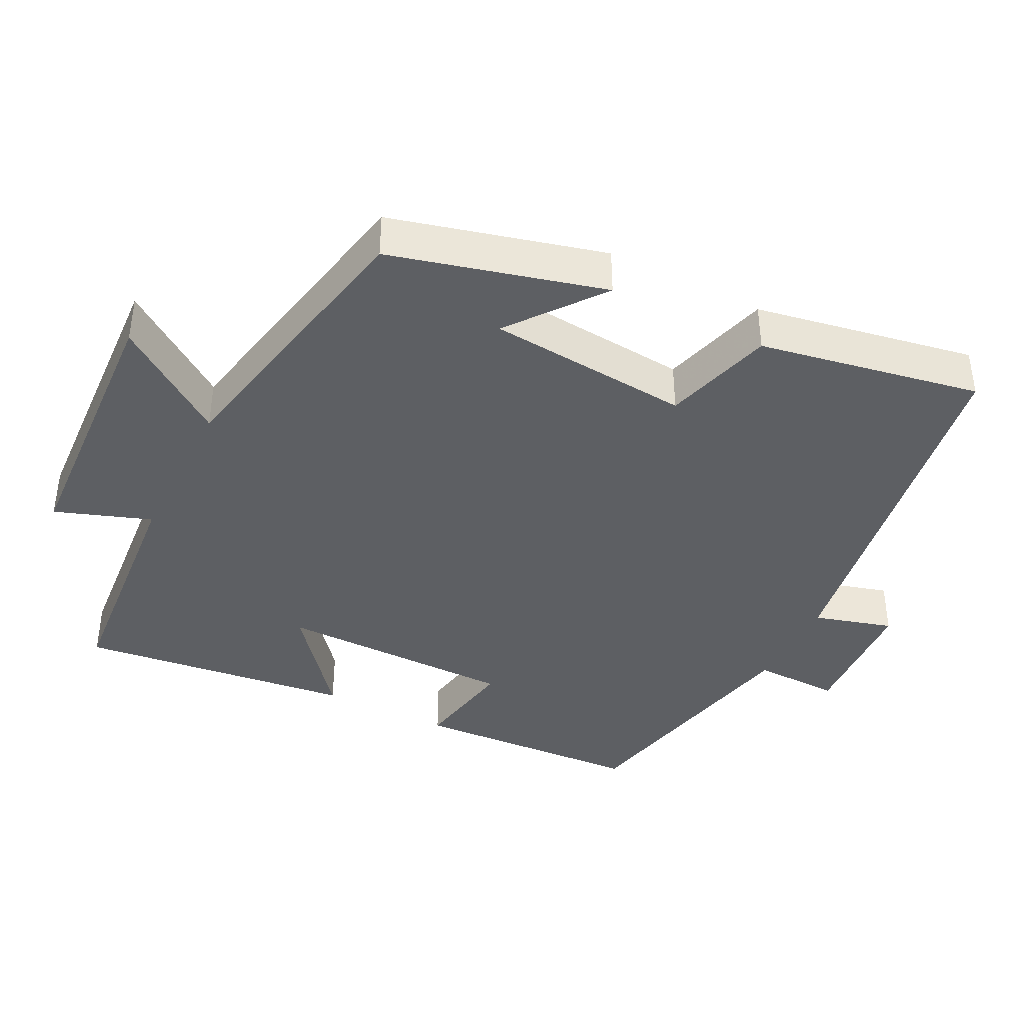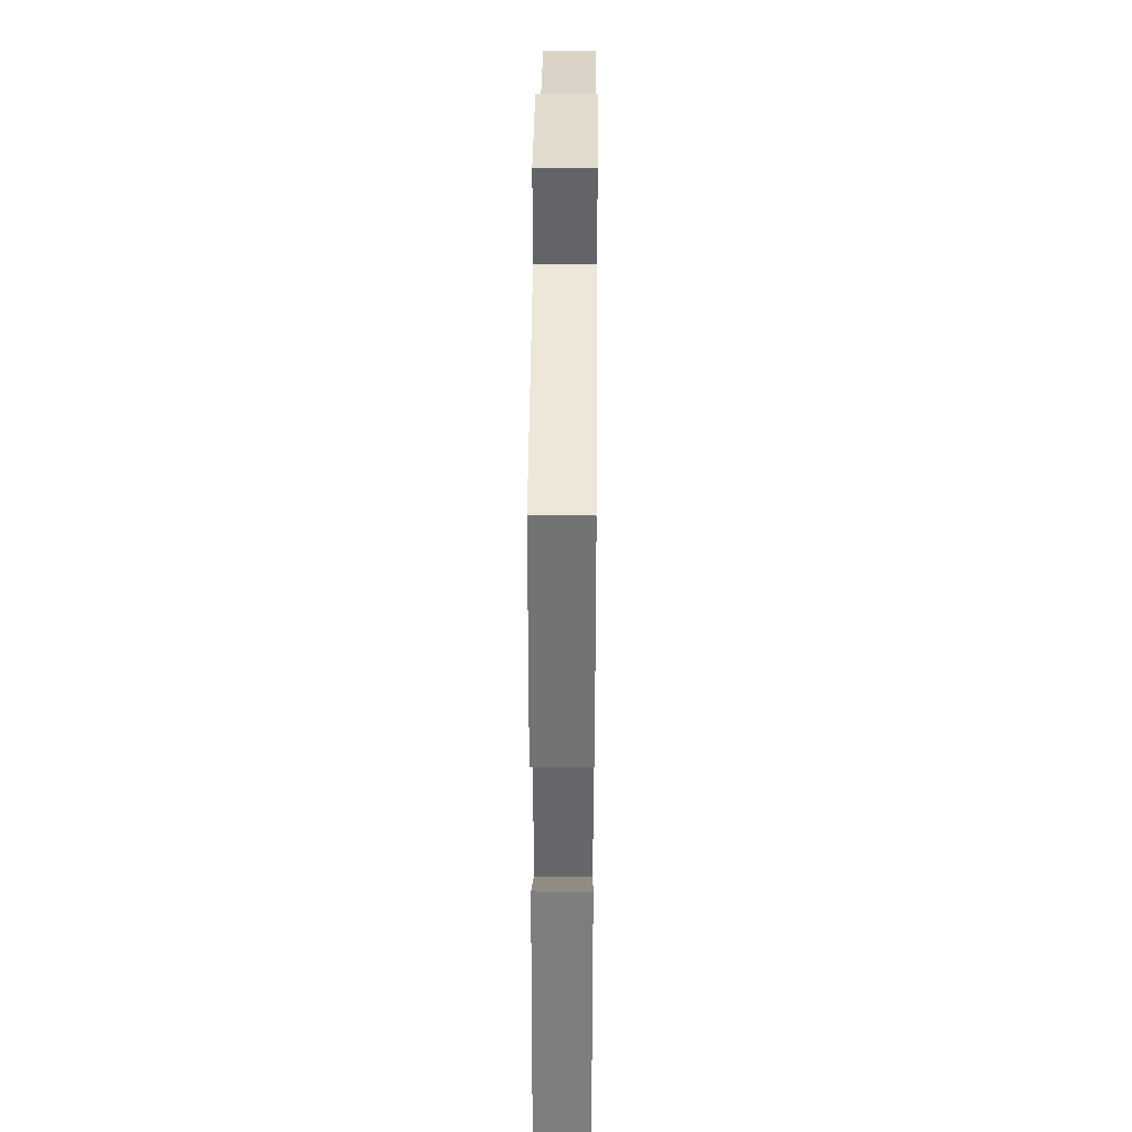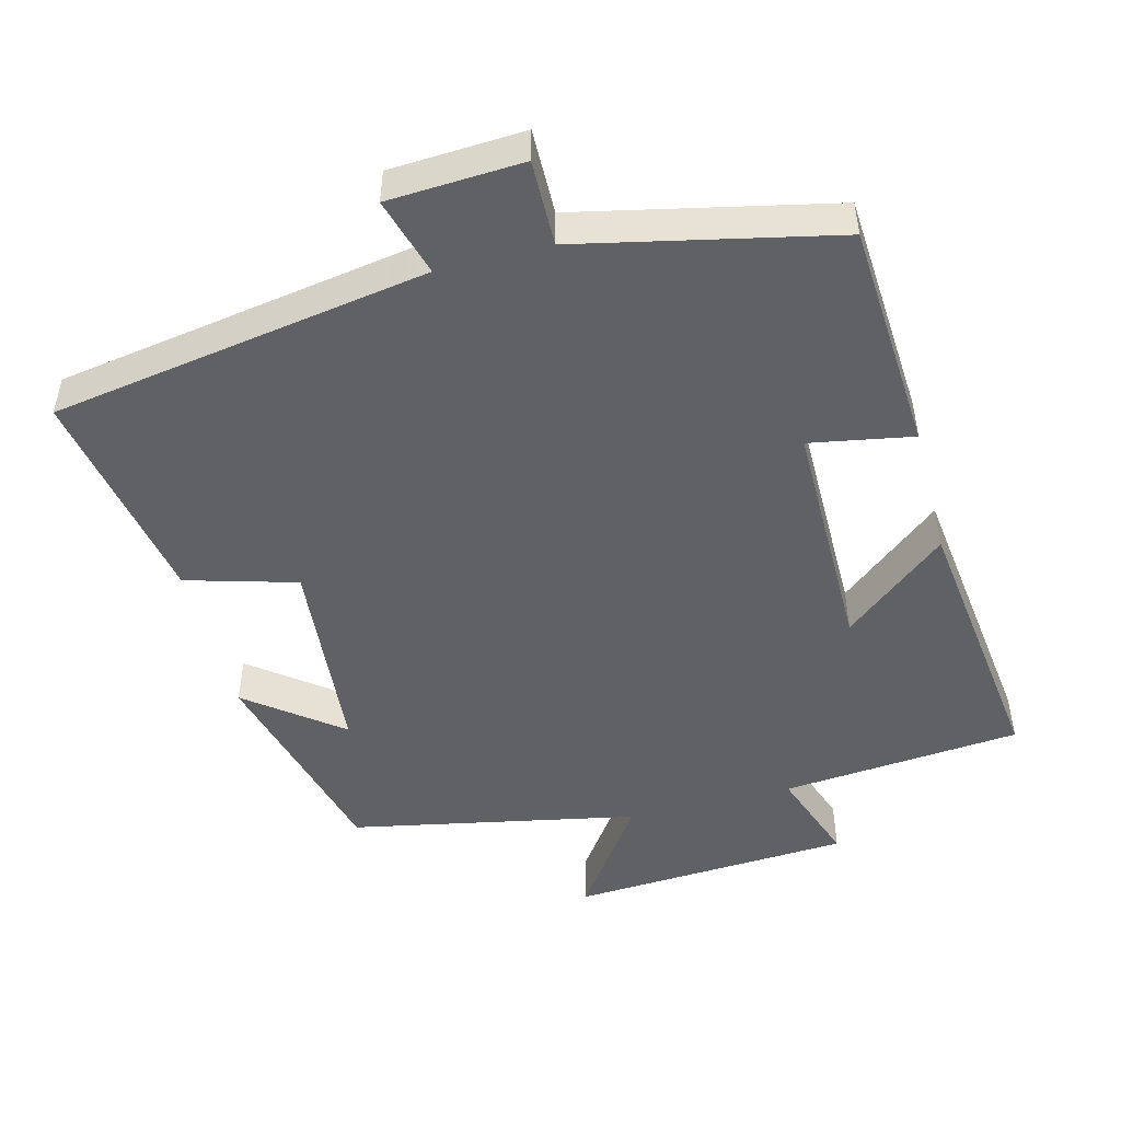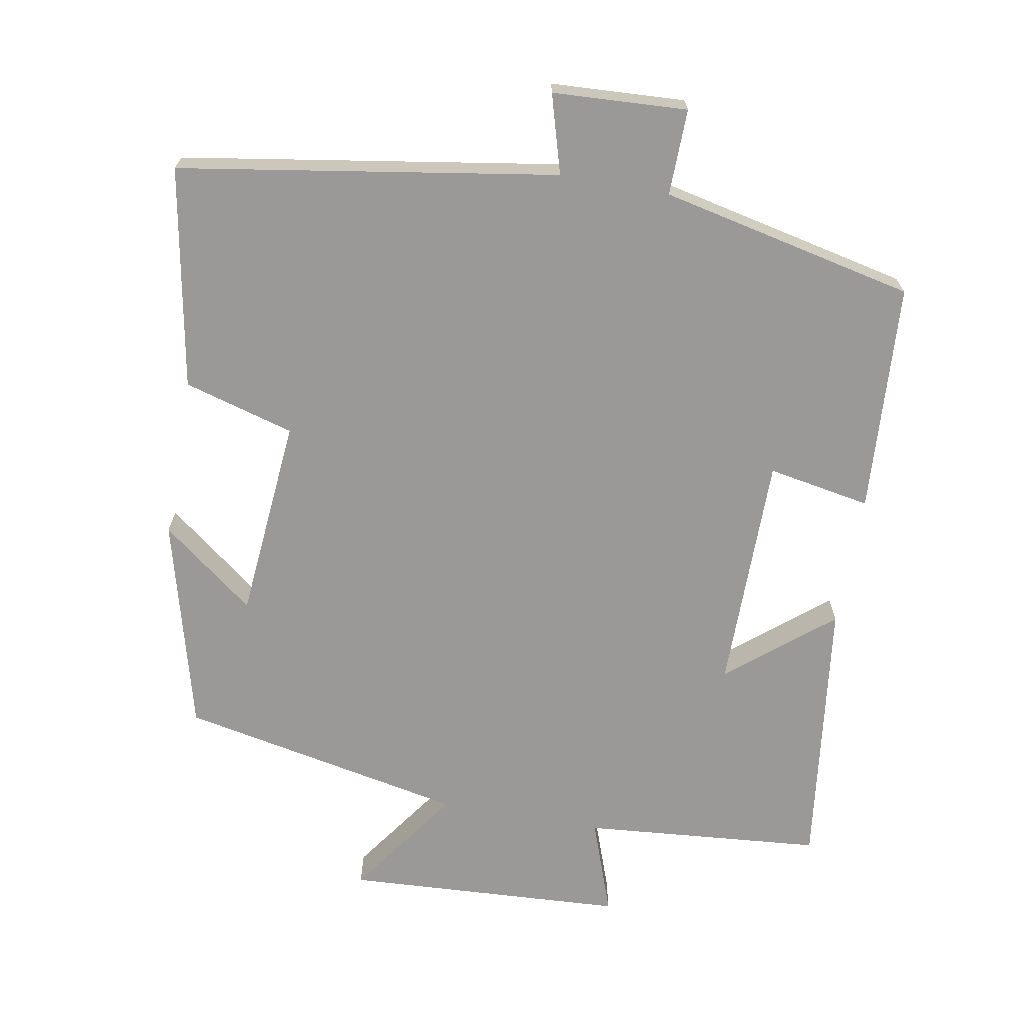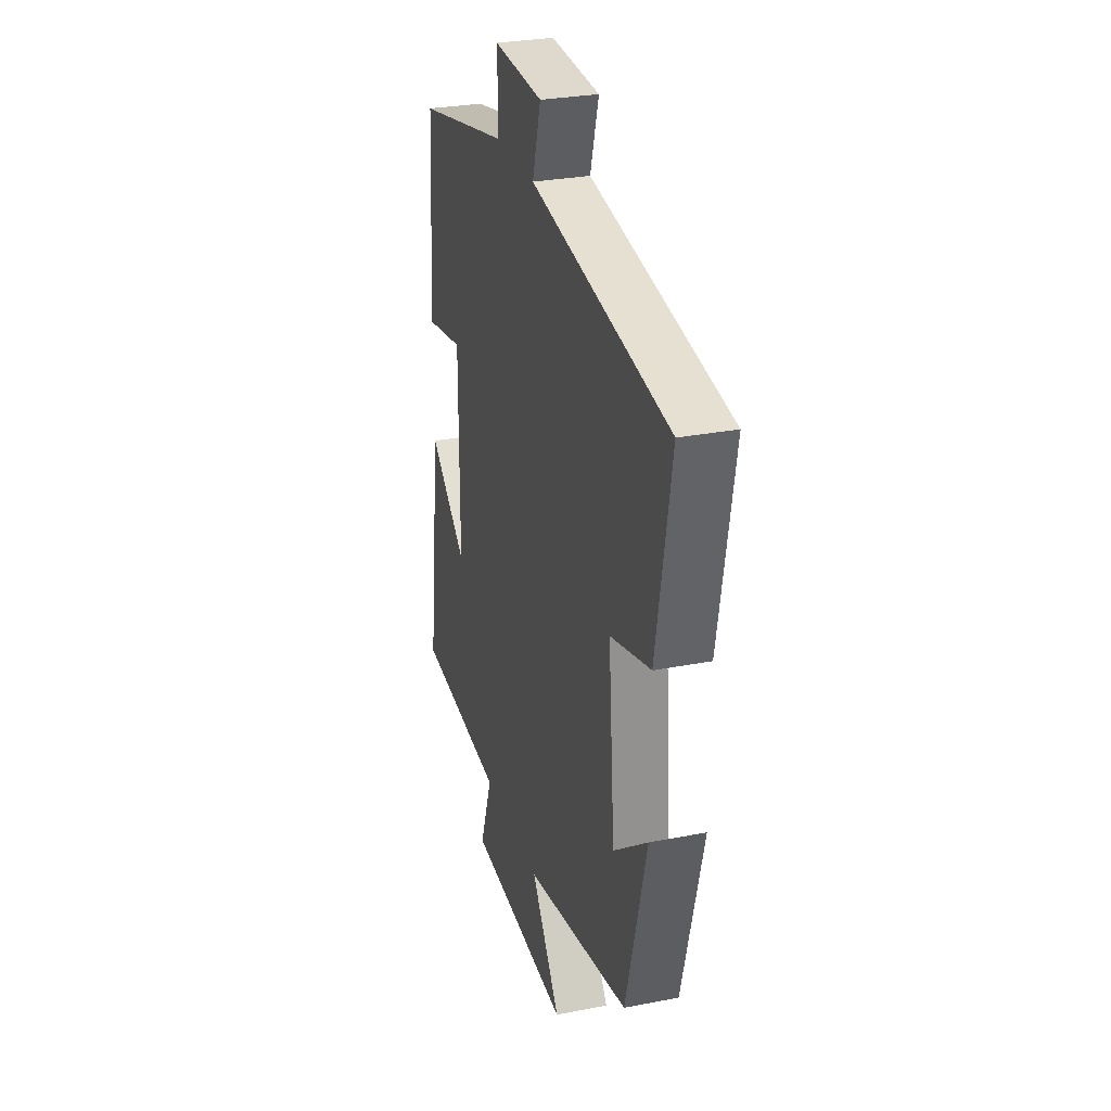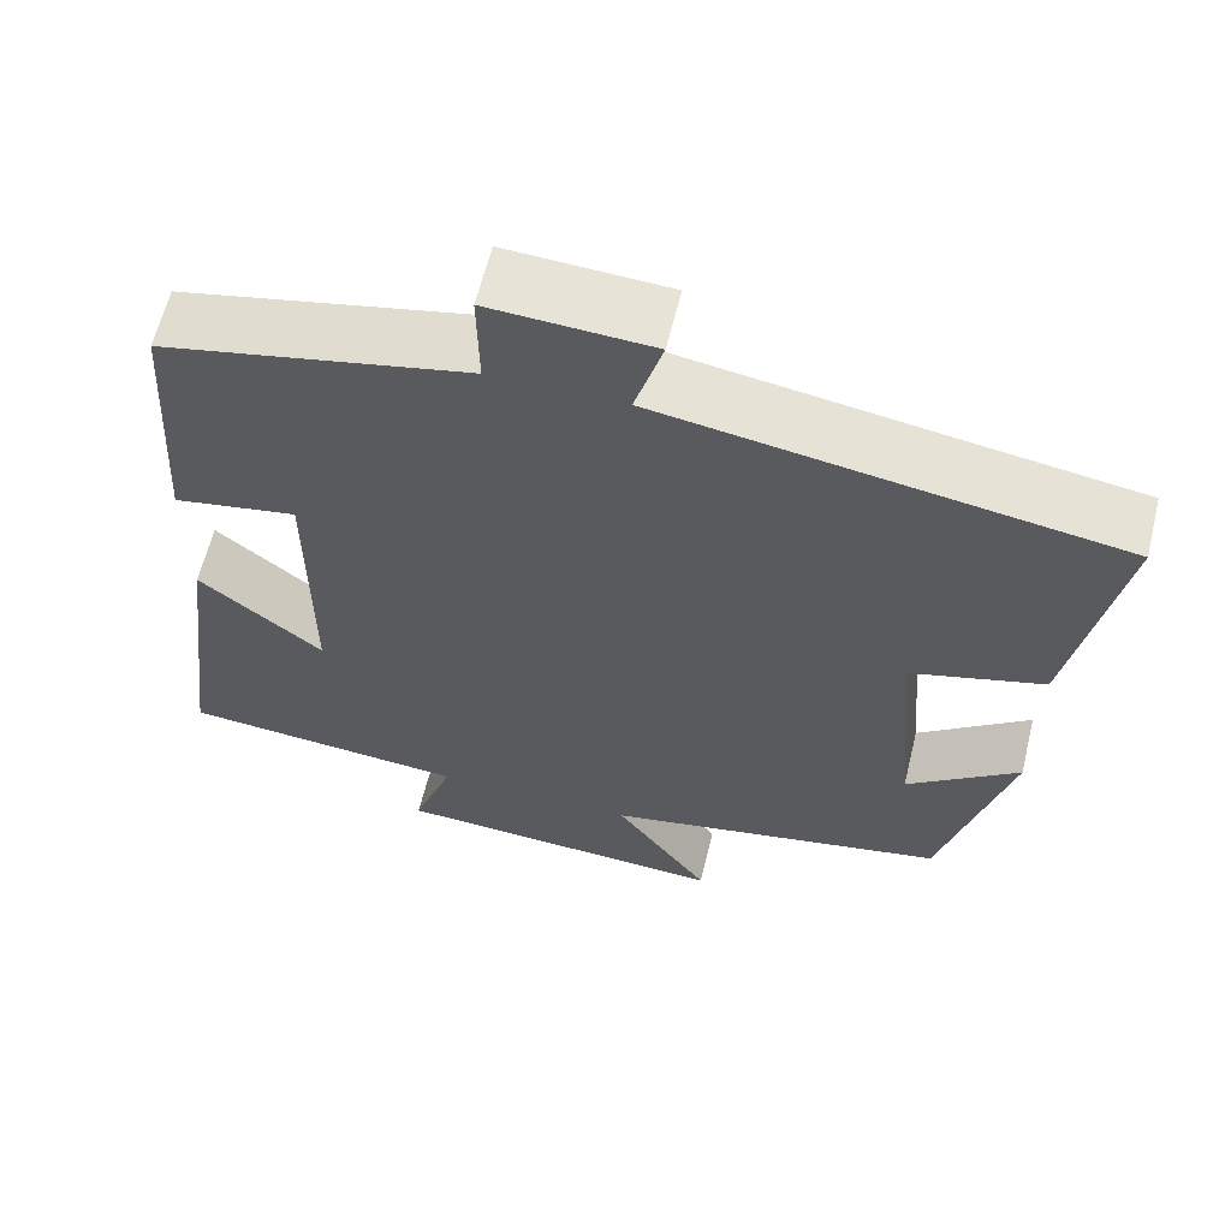
<metadata>
{"format":"obj","ext":"obj","renderer":"f3d","projection":"perspective","resolution":1024,"background":"white","views":[{"elev":-40.3,"azim":-116.9,"up":"+Y"},{"elev":37.8,"azim":90.5,"up":"+Z"},{"elev":-48.9,"azim":14.6,"up":"+Y"},{"elev":-68.9,"azim":-10.2,"up":"+Y"},{"elev":28.8,"azim":-106.3,"up":"+Z"},{"elev":62.0,"azim":-166.3,"up":"+Z"}]}
</metadata>
<code>
v 0.48 0.07 0.422
v 0.5 0.07 0.1
v 0.356 0.07 0.126
v 0.356 0.07 -0.206
v 0.5 0.07 -0.088
v 0.548 0.07 -0.471
v 0.213 0.07 -0.5
v 0.261 0.07 -0.634
v -0.131 0.07 -0.656
v -0.021 0.07 -0.5
v -0.421 0.07 -0.42
v -0.5 0.07 -0.122
v -0.37 0.07 -0.222
v -0.346 0.07 0.062
v -0.5 0.07 0.106
v -0.557 0.07 0.415
v -0.03 0.07 0.5
v -0.062 0.07 0.61
v 0.126 0.07 0.62
v 0.124 0.07 0.5
v 0.48 0 0.422
v 0.5 0 0.1
v 0.356 0 0.126
v 0.356 0 -0.206
v 0.5 0 -0.088
v 0.548 0 -0.471
v 0.213 0 -0.5
v 0.261 0 -0.634
v -0.131 0 -0.656
v -0.021 0 -0.5
v -0.421 0 -0.42
v -0.5 0 -0.122
v -0.37 0 -0.222
v -0.346 0 0.062
v -0.5 0 0.106
v -0.557 0 0.415
v -0.03 0 0.5
v -0.062 0 0.61
v 0.126 0 0.62
v 0.124 0 0.5
f 17 18 19 20
f 14 15 16 17
f 13 14 17 20
f 10 11 12 13
f 10 13 20 1
f 7 8 9 10
f 4 5 6 7
f 3 4 7 10
f 1 2 3
f 1 3 10
f 40 39 38 37
f 37 36 35 34
f 40 37 34 33
f 33 32 31 30
f 21 40 33 30
f 30 29 28 27
f 27 26 25 24
f 30 27 24 23
f 23 22 21
f 30 23 21
f 1 21 22 2
f 2 22 23 3
f 3 23 24 4
f 4 24 25 5
f 5 25 26 6
f 6 26 27 7
f 7 27 28 8
f 8 28 29 9
f 9 29 30 10
f 10 30 31 11
f 11 31 32 12
f 12 32 33 13
f 13 33 34 14
f 14 34 35 15
f 15 35 36 16
f 16 36 37 17
f 17 37 38 18
f 18 38 39 19
f 19 39 40 20
f 20 40 21 1

</code>
